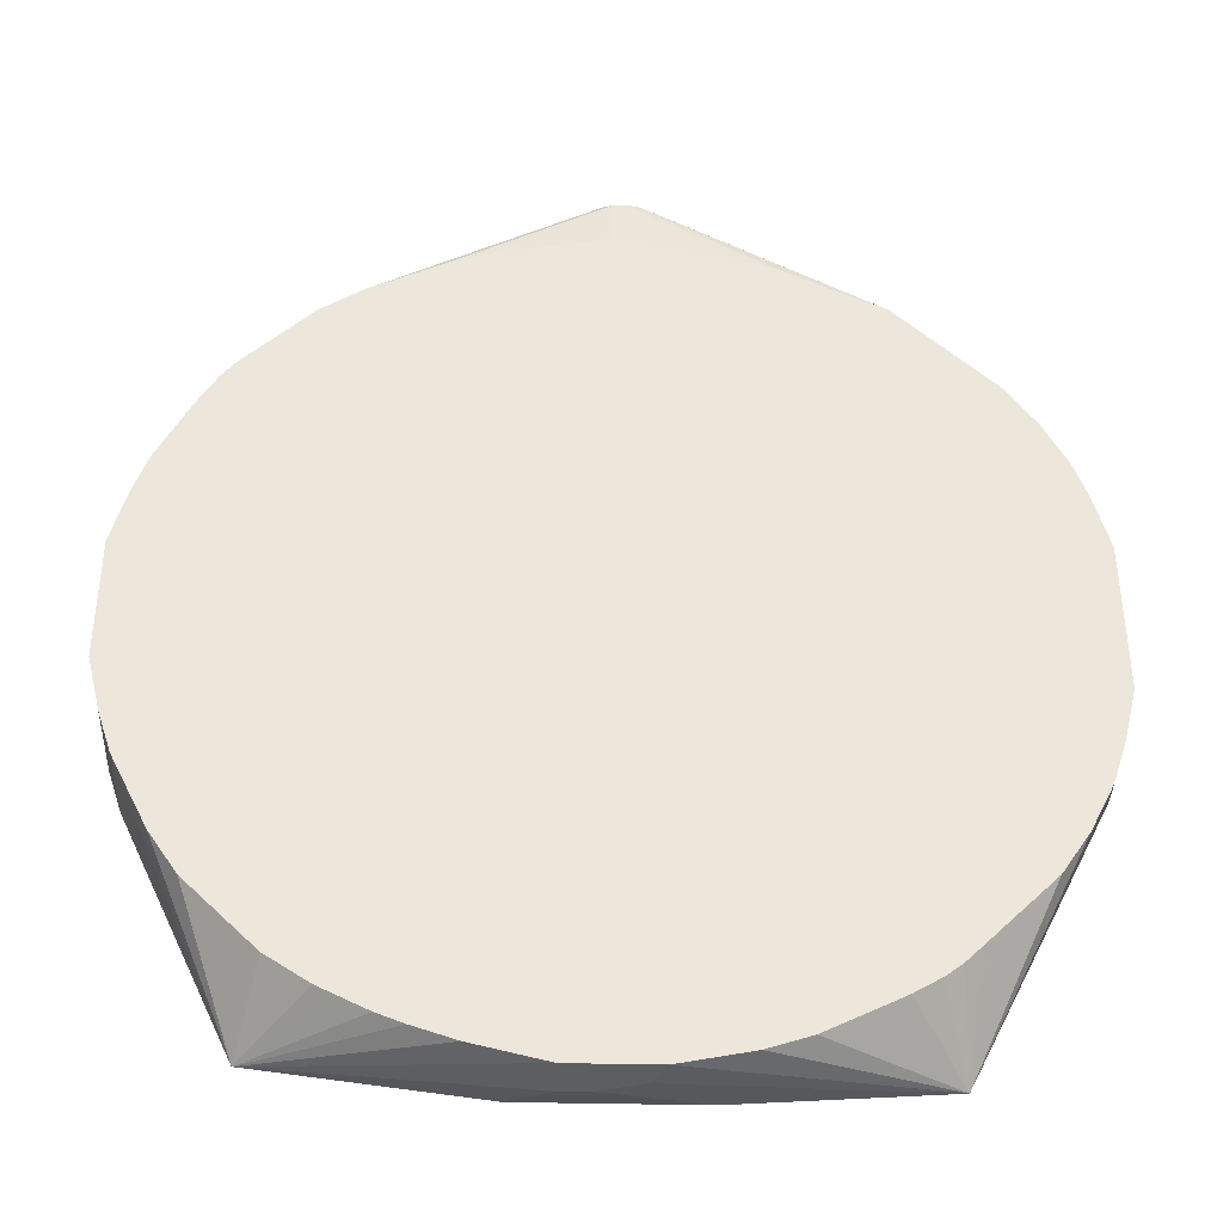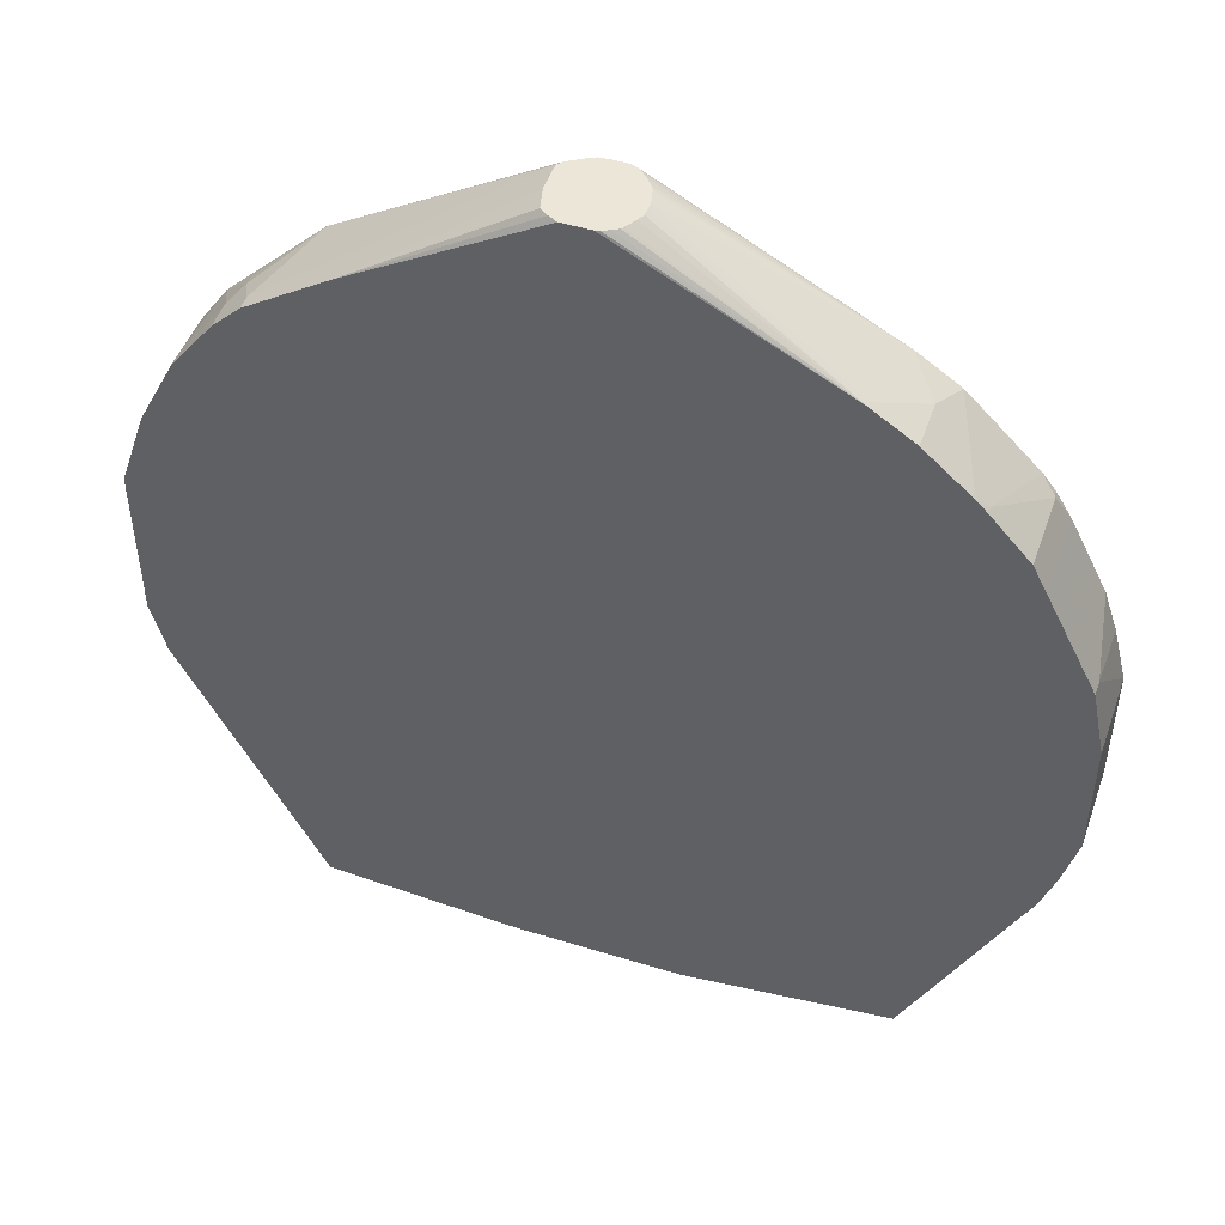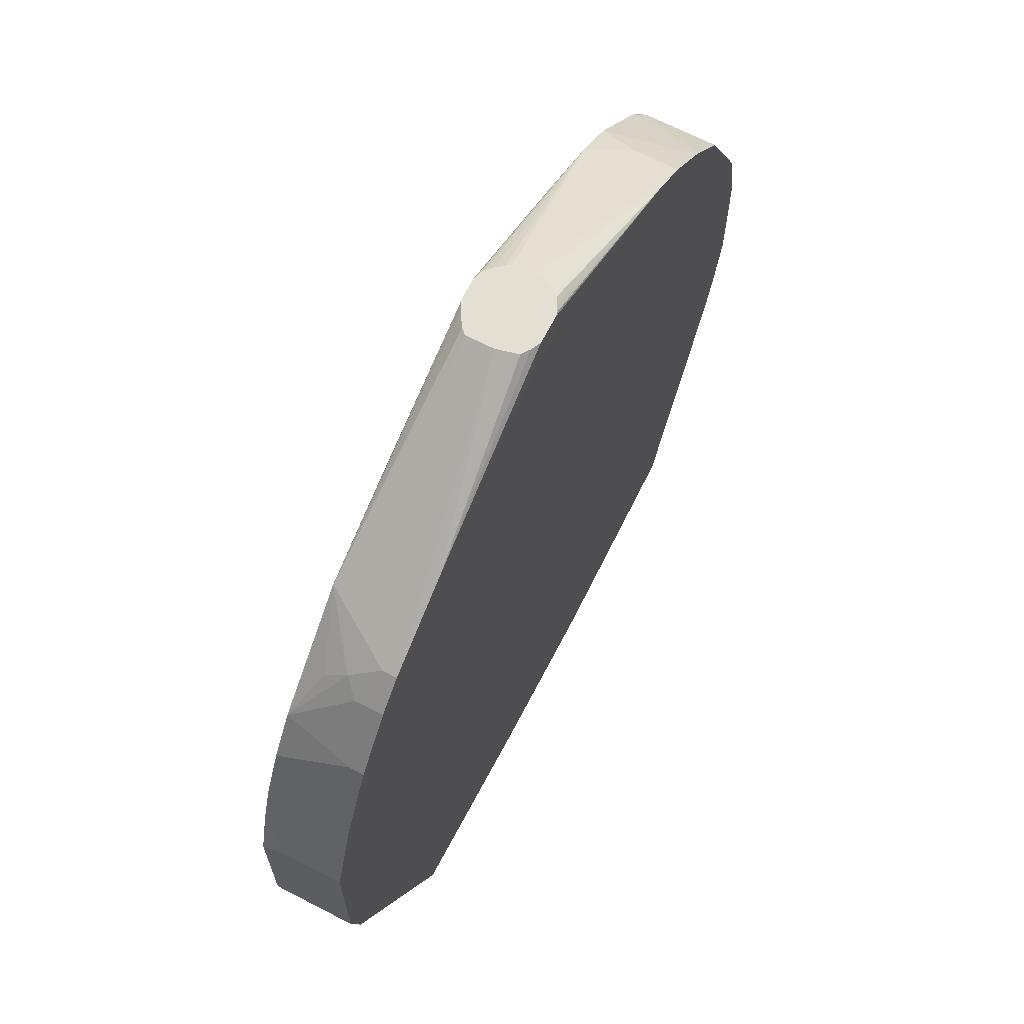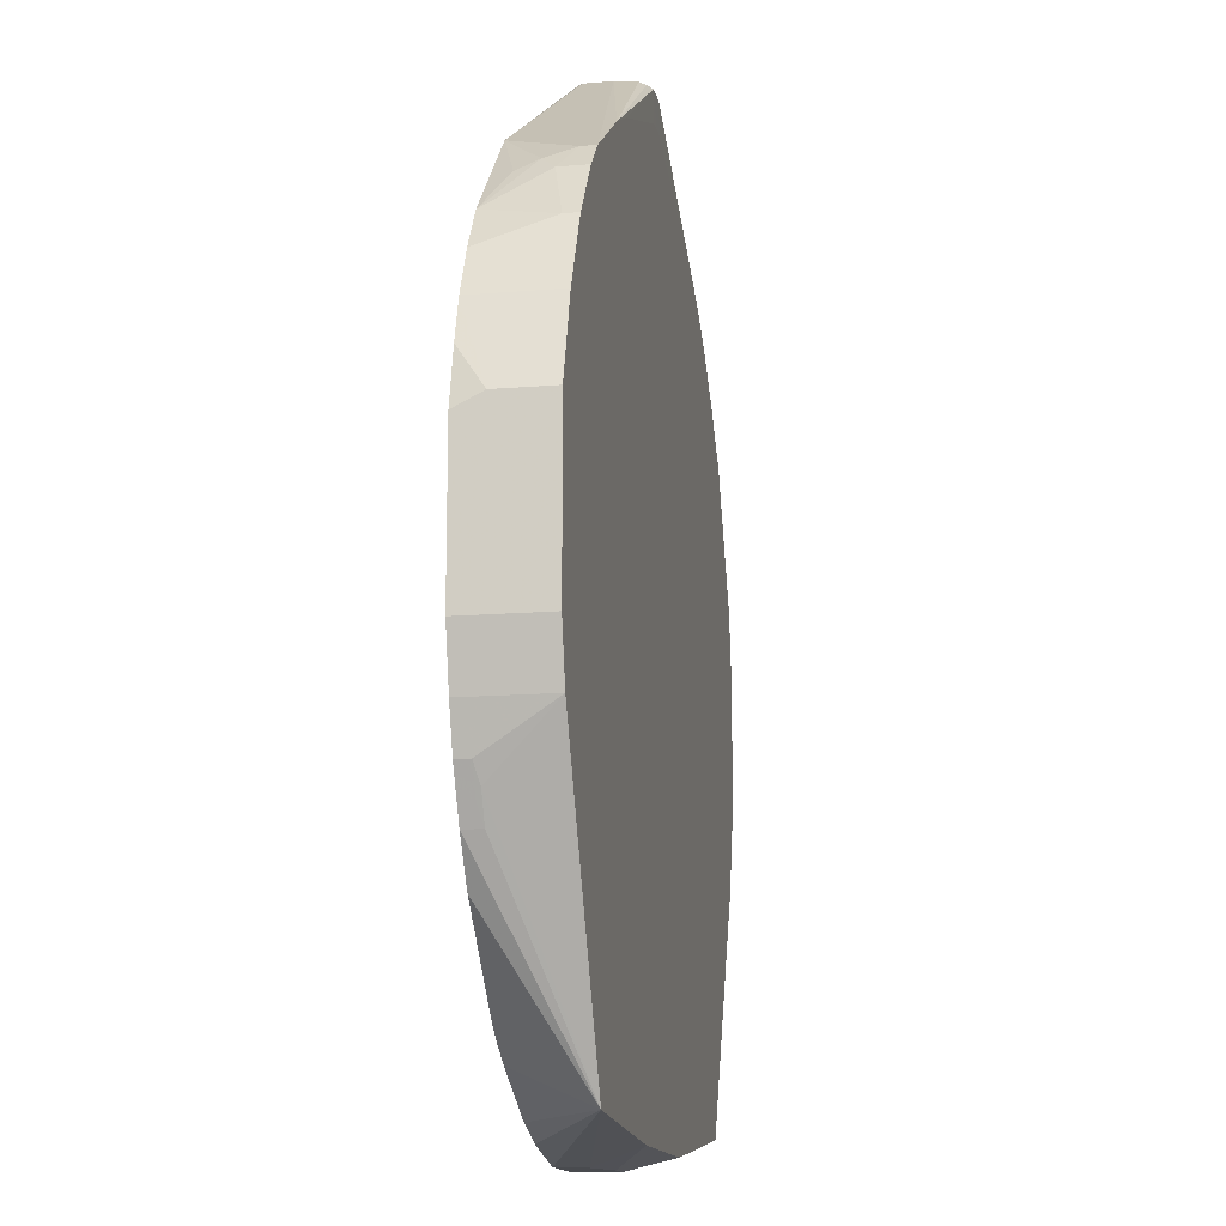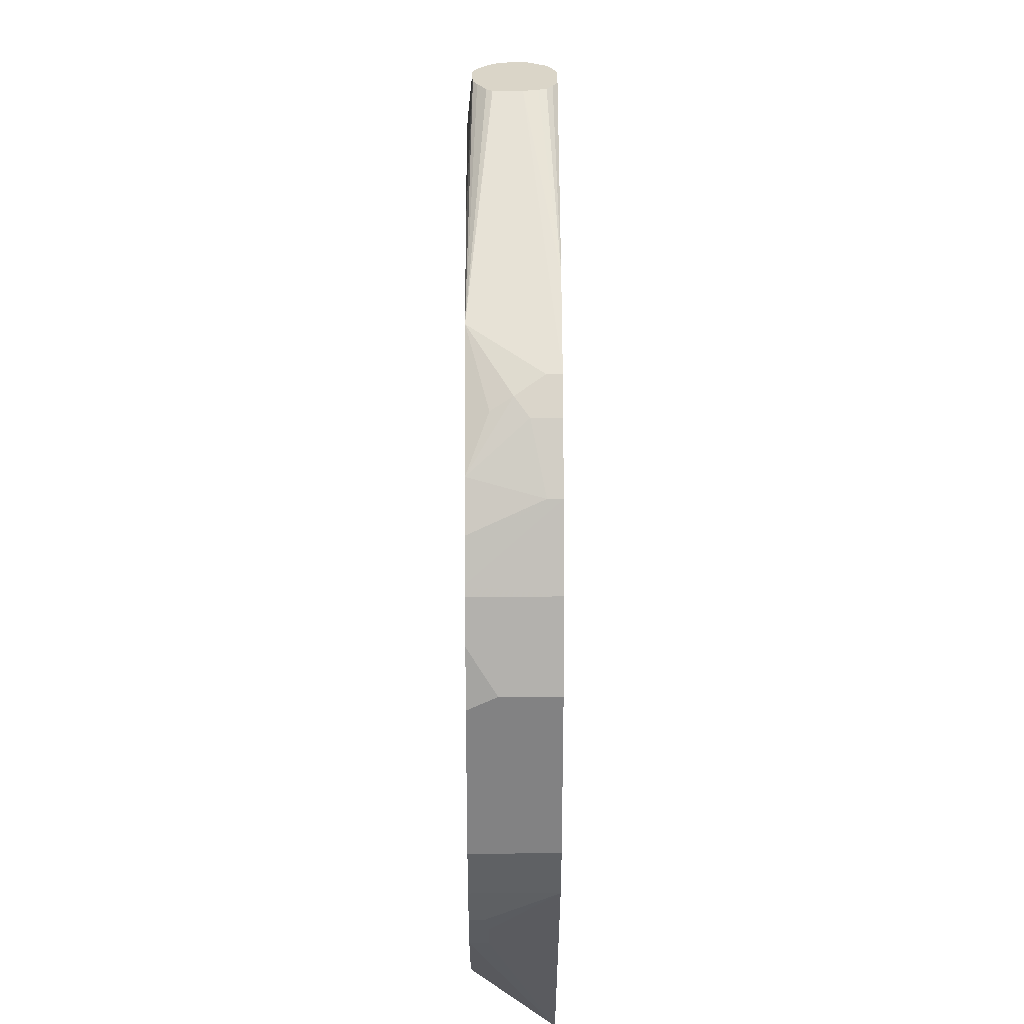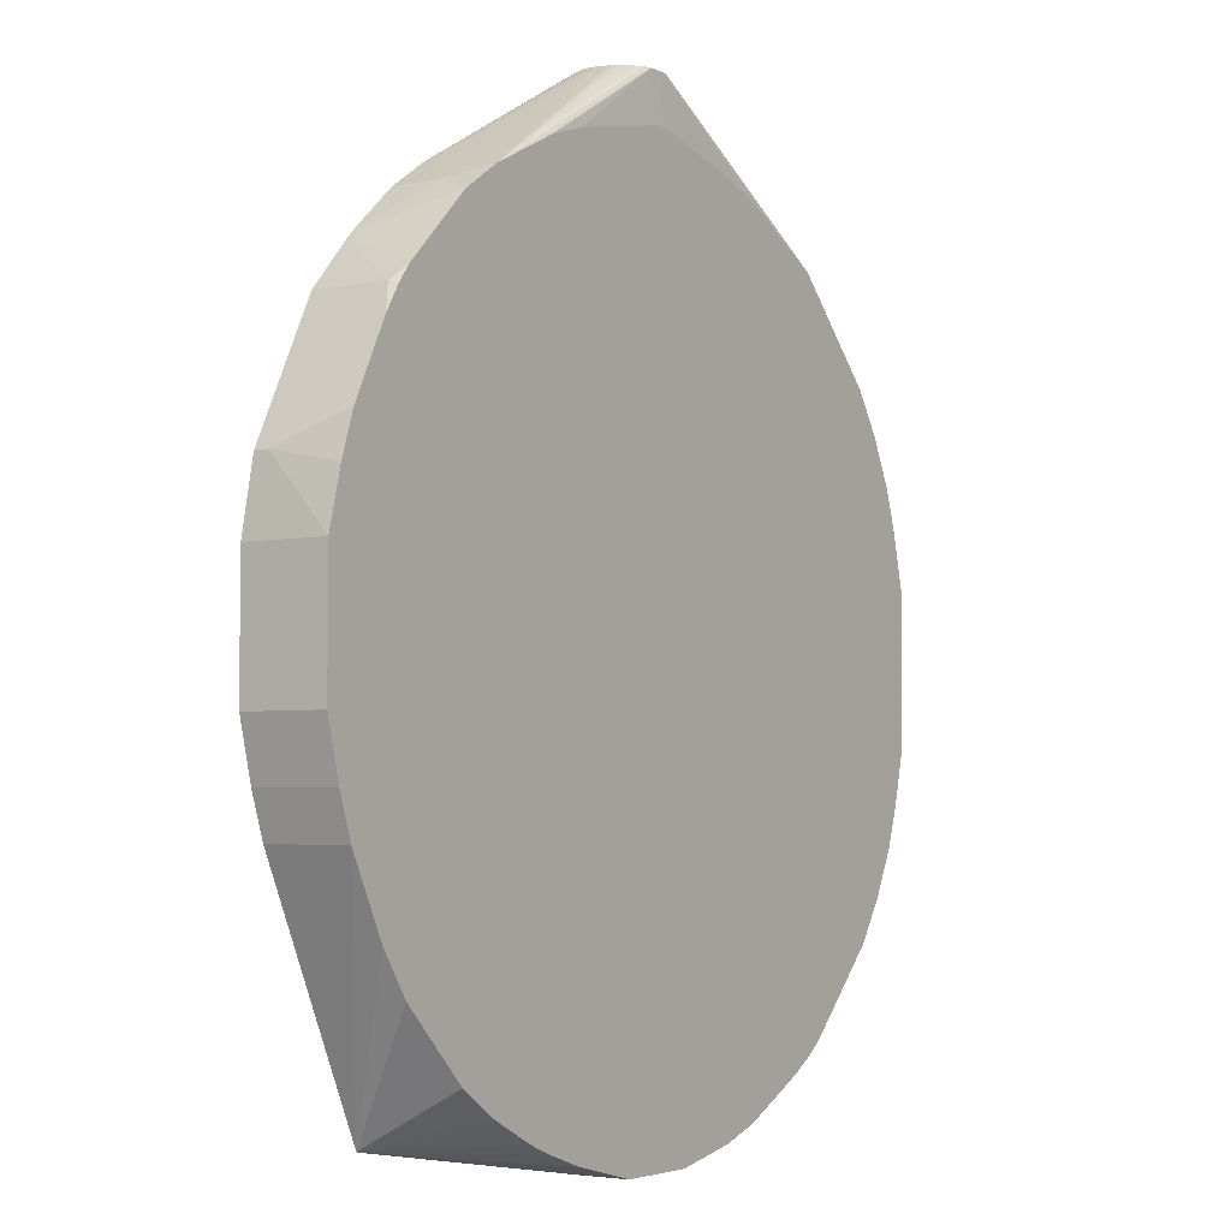
<metadata>
{"format":"obj","ext":"obj","renderer":"f3d","projection":"perspective","resolution":1024,"background":"white","views":[{"elev":-39.2,"azim":178.3,"up":"+Y"},{"elev":49.1,"azim":18.9,"up":"+Y"},{"elev":67.1,"azim":-62.6,"up":"+Y"},{"elev":-14.0,"azim":-79.7,"up":"+Y"},{"elev":29.3,"azim":-90.3,"up":"+Y"},{"elev":-3.7,"azim":124.1,"up":"+Y"}]}
</metadata>
<code>
v 0.5824 -0.09401 -0.05651
v 0.5636 -0.0189 -0.05651
v 0.5636 -8.662e-05 0.03757
v 0.5824 -0.09401 0.05671
v 0.5824 -0.2629 -0.05651
v 0.5448 0.03753 -0.05651
v 0.5633 0.0006559 0.05671
v 0.5636 -8.662e-05 0.05671
v 0.5824 -0.2629 0.05671
v 0.5636 -0.3382 -0.05651
v 0.526 0.07528 -0.05651
v 0.4947 0.1378 0.05671
v 0.5636 -0.3382 0.05671
v 0.5448 -0.3945 -0.05651
v 0.4947 0.1378 -0.05651
v 0.4792 0.1687 0.05671
v 0.5448 -0.3945 0.05671
v 0.5447 -0.3947 0.05671
v 0.3952 -0.7142 0.05671
v 0.5324 -0.4195 -0.05651
v 0.4734 0.1728 -0.05651
v 0.4759 0.1753 -0.04383
v 0.4759 0.1753 0.05671
v 0.3945 -0.7146 0.05671
v 0.3068 -0.6826 -0.05651
v 0.3633 -0.6449 -0.05651
v 0.382 -0.6263 -0.05651
v 0.4008 -0.6074 -0.05651
v 0.4571 -0.551 -0.05651
v 0.4947 -0.4947 -0.05651
v 0.4571 0.1941 -0.05651
v 0.4227 0.2348 0.04697
v 0.4227 0.2348 0.05671
v 0.1527 -0.7468 -0.05651
v 0.209 -0.728 -0.05651
v 0.2442 -0.7139 -0.05651
v 0.2943 -0.6889 -0.05651
v 0.1127 -0.7515 0.05671
v 0.05633 -0.7703 2.16e-06
v 0.05633 -0.7703 -0.05651
v 0.4195 0.2317 -0.05651
v 0.4039 0.2536 0.04697
v 0.4134 0.2443 0.05671
v 0.0748 -0.7516 0.05671
v 0.0187 -0.7703 2.16e-06
v -0.05621 -0.7703 -0.05651
v 0.3632 0.288 -0.05651
v 0.4039 0.2536 0.05671
v 0.3443 0.3068 -0.006259
v 0.03751 -0.7516 0.05671
v -0.03751 -0.7703 -0.01878
v -0.1127 -0.7515 0.05671
v -0.05633 -0.7703 -0.05636
v -0.3764 -0.7333 0.05671
v -0.1503 -0.7515 -0.05651
v 0.3068 0.3256 -0.05651
v 0.3443 0.3068 0.05671
v 0.04025 0.4939 2.16e-06
v 0.288 0.3444 0.05009
v -0.5134 -0.4759 -0.05651
v -0.4759 -0.5322 -0.05651
v -0.4008 -0.6074 -0.05651
v -0.382 -0.6263 -0.05651
v -0.3632 -0.6449 -0.05651
v -0.342 -0.6613 -0.05651
v -0.3068 -0.6826 -0.05651
v -0.3004 -0.6858 -0.05651
v -0.2943 -0.6889 -0.05651
v -0.2253 -0.7234 -0.05651
v -0.2069 -0.7326 -0.05651
v -0.2066 -0.7327 -0.05651
v -0.5573 -0.3695 0.05671
v -0.5323 -0.4383 -0.03131
v -0.5134 -0.4759 -0.03131
v 0.3007 0.3287 -0.05651
v 0 0.4939 -0.04968
v 0.009578 0.4939 -0.04726
v 0.01596 0.4939 -0.04301
v 0.02417 0.4939 -0.03485
v 0.03204 0.4939 -0.02534
v 0.03592 0.4939 -0.01878
v 0.288 0.3444 0.05671
v 0.04025 0.4939 0.01063
v -0.5259 -0.4512 -0.05651
v -0.5636 -0.3569 0.05671
v -0.5448 -0.4133 -0.03757
v -0.526 -0.4509 -0.03757
v 0.2442 0.3569 -0.05651
v 0.1502 0.3944 -0.05651
v 0.000114 0.4256 -0.05651
v -0.01733 0.4265 -0.05651
v -0.0187 0.4939 -0.04968
v 0.2066 0.3756 -0.05651
v 0.03957 0.4939 0.01879
v 0.03512 0.4939 0.02769
v 0.02657 0.4939 0.04203
v 0.02406 0.4939 0.04565
v 0.01494 0.4939 0.05055
v 0.006043 0.4939 0.055
v 0 0.4939 0.05636
v 0.2629 0.3569 0.05671
v -0.5447 -0.4135 -0.05651
v -0.5824 -0.2817 0.05671
v -0.5636 -0.3569 -0.05651
v -0.5448 -0.4133 -0.05651
v -0.1503 0.3944 -0.05651
v -0.03204 0.4939 -0.04869
v -0.2066 0.3757 -0.05651
v -0.03751 0.4939 0.05636
v -0.001026 0.4501 0.05671
v 0 0.4499 0.05671
v 0.1698 0.3942 0.05671
v -0.5824 -0.2817 -0.05651
v -0.5824 -0.05639 0.05671
v -0.03751 0.4939 -0.04598
v -0.2567 0.3507 -0.05651
v -0.3193 0.3194 -0.05651
v -0.3443 0.3068 -0.05651
v -0.03751 0.4492 0.05671
v -0.0187 0.4501 0.05671
v -0.05006 0.4939 0.05009
v -0.2882 0.3443 0.05671
v -0.288 0.3444 0.05671
v -0.2254 0.3757 0.05671
v -0.5824 -0.0752 -0.05651
v -0.5448 0.05634 0.05671
v -0.5824 -0.05639 -0.01878
v -0.04299 0.4939 -0.04325
v -0.06841 0.4939 -0.02422
v -0.06716 0.4939 -0.02576
v -0.06169 0.4939 -0.03188
v -0.363 0.2881 -0.05651
v -0.4274 0.2348 -0.02818
v -0.4195 0.2504 2.16e-06
v -0.4008 0.2692 0.03757
v -0.06112 0.4939 0.04241
v -0.06374 0.4939 0.03213
v -0.06841 0.4939 0.01335
v -0.4008 0.2692 0.05671
v -0.5636 -8.662e-05 -0.05651
v -0.5385 0.06897 -0.05651
v -0.5448 0.05634 -0.05651
v -0.4949 0.1563 0.05671
v -0.4758 0.1754 -0.05651
v -0.4759 0.1753 -0.05651
v -0.4383 0.2317 0.01879
v -0.4383 0.2317 0.05671
v -0.5134 0.119 -0.05651
v -0.4947 0.1565 0.03757
f 58 130 129
f 58 131 130
f 58 128 131
f 58 115 128
f 58 107 115
f 58 77 76
f 58 76 92
f 58 129 138
f 58 78 77
f 58 79 78
f 58 80 79
f 58 81 80
f 56 81 58
f 58 92 107
f 73 87 74
f 58 121 109
f 58 137 136
f 73 86 87
f 73 85 86
f 56 80 81
f 72 85 73
f 60 74 84
f 58 82 59
f 58 83 82
f 58 94 83
f 58 95 94
f 58 96 95
f 58 98 97
f 58 99 98
f 58 100 99
f 58 109 100
f 58 136 121
f 58 138 137
f 58 97 96
f 54 62 63
f 56 78 79
f 49 82 57
f 49 59 82
f 49 58 59
f 49 56 58
f 47 56 49
f 46 54 55
f 46 53 54
f 45 52 51
f 45 50 52
f 42 57 48
f 42 49 57
f 42 47 49
f 74 87 84
f 41 47 42
f 42 48 43
f 51 52 54
f 56 79 80
f 51 54 53
f 54 61 62
f 56 77 78
f 56 76 77
f 56 75 76
f 54 74 60
f 54 73 74
f 54 72 73
f 54 71 55
f 54 70 71
f 54 69 70
f 54 68 69
f 54 67 68
f 54 66 67
f 54 65 66
f 54 64 65
f 54 63 64
f 54 60 61
f 75 88 76
f 109 123 124
f 76 90 91
f 125 127 140
f 122 138 139
f 122 137 138
f 122 136 137
f 121 136 122
f 118 135 129
f 126 141 142
f 118 134 135
f 118 132 133
f 118 131 128
f 118 130 131
f 118 129 130
f 115 118 128
f 114 142 127
f 118 133 134
f 126 143 141
f 127 142 140
f 129 135 139
f 39 46 40
f 145 148 149
f 145 149 146
f 143 149 148
f 143 146 149
f 143 147 146
f 141 143 148
f 135 147 139
f 135 146 147
f 134 146 135
f 134 145 146
f 134 144 145
f 133 144 134
f 132 144 133
f 129 139 138
f 114 126 142
f 109 124 119
f 109 122 123
f 109 121 122
f 85 113 104
f 85 103 113
f 84 86 102
f 84 87 86
f 82 100 101
f 82 99 100
f 82 98 99
f 82 97 98
f 82 96 97
f 82 95 96
f 82 94 95
f 82 83 94
f 76 93 89
f 76 88 93
f 76 91 92
f 85 104 105
f 76 89 90
f 85 105 86
f 91 106 92
f 109 119 120
f 107 118 115
f 107 117 118
f 107 116 117
f 107 108 116
f 103 125 113
f 103 127 125
f 103 114 127
f 100 112 101
f 100 111 112
f 100 110 111
f 100 120 110
f 100 109 120
f 92 108 107
f 92 106 108
f 86 105 102
f 39 53 46
f 4 18 17
f 39 45 51
f 1 108 106
f 1 116 108
f 1 117 116
f 1 118 117
f 1 132 118
f 1 144 132
f 1 106 91
f 1 145 144
f 1 141 148
f 1 142 141
f 1 140 142
f 1 125 140
f 1 113 125
f 1 104 113
f 1 148 145
f 1 91 90
f 1 90 89
f 1 89 93
f 4 8 7
f 3 7 8
f 3 6 7
f 2 6 3
f 1 6 2
f 1 11 6
f 1 15 11
f 1 21 15
f 1 31 21
f 1 41 31
f 1 47 41
f 1 56 47
f 1 75 56
f 1 88 75
f 1 93 88
f 1 105 104
f 4 7 12
f 1 102 105
f 1 60 84
f 1 26 25
f 1 28 27
f 1 29 28
f 1 30 29
f 1 20 30
f 1 14 20
f 1 25 37
f 1 10 14
f 1 9 5
f 1 4 9
f 1 8 4
f 1 3 8
f 1 2 3
f 39 51 53
f 1 5 10
f 1 37 36
f 1 36 35
f 1 35 34
f 1 61 60
f 1 62 61
f 1 63 62
f 1 64 63
f 1 65 64
f 1 66 65
f 1 67 66
f 1 68 67
f 1 69 68
f 1 70 69
f 1 71 70
f 1 55 71
f 1 46 55
f 1 40 46
f 1 34 40
f 1 84 102
f 4 12 16
f 1 27 26
f 4 23 33
f 19 29 30
f 19 28 29
f 19 27 28
f 19 26 27
f 19 25 26
f 19 24 25
f 19 30 20
f 16 22 23
f 15 21 22
f 14 19 20
f 14 18 19
f 14 17 18
f 12 15 16
f 11 15 12
f 15 22 16
f 21 31 22
f 22 31 32
f 22 32 33
f 39 50 45
f 4 16 23
f 39 44 50
f 38 44 39
f 32 43 33
f 32 42 43
f 31 42 32
f 24 40 34
f 24 39 40
f 24 38 39
f 24 37 25
f 24 36 37
f 24 35 36
f 24 34 35
f 22 33 23
f 10 17 14
f 10 13 17
f 31 41 42
f 6 11 7
f 4 122 139
f 4 123 122
f 4 124 123
f 4 119 124
f 4 120 119
f 4 110 120
f 4 139 147
f 4 111 110
f 4 101 112
f 4 57 82
f 4 48 57
f 4 33 43
f 7 11 12
f 4 43 48
f 4 112 111
f 4 147 143
f 4 82 101
f 4 126 114
f 4 13 9
f 4 143 126
f 4 17 13
f 5 13 10
f 4 24 19
f 4 38 24
f 4 44 38
f 4 19 18
f 4 52 50
f 4 114 103
f 4 103 85
f 4 50 44
f 5 9 13
f 4 72 54
f 4 54 52
f 4 85 72

</code>
